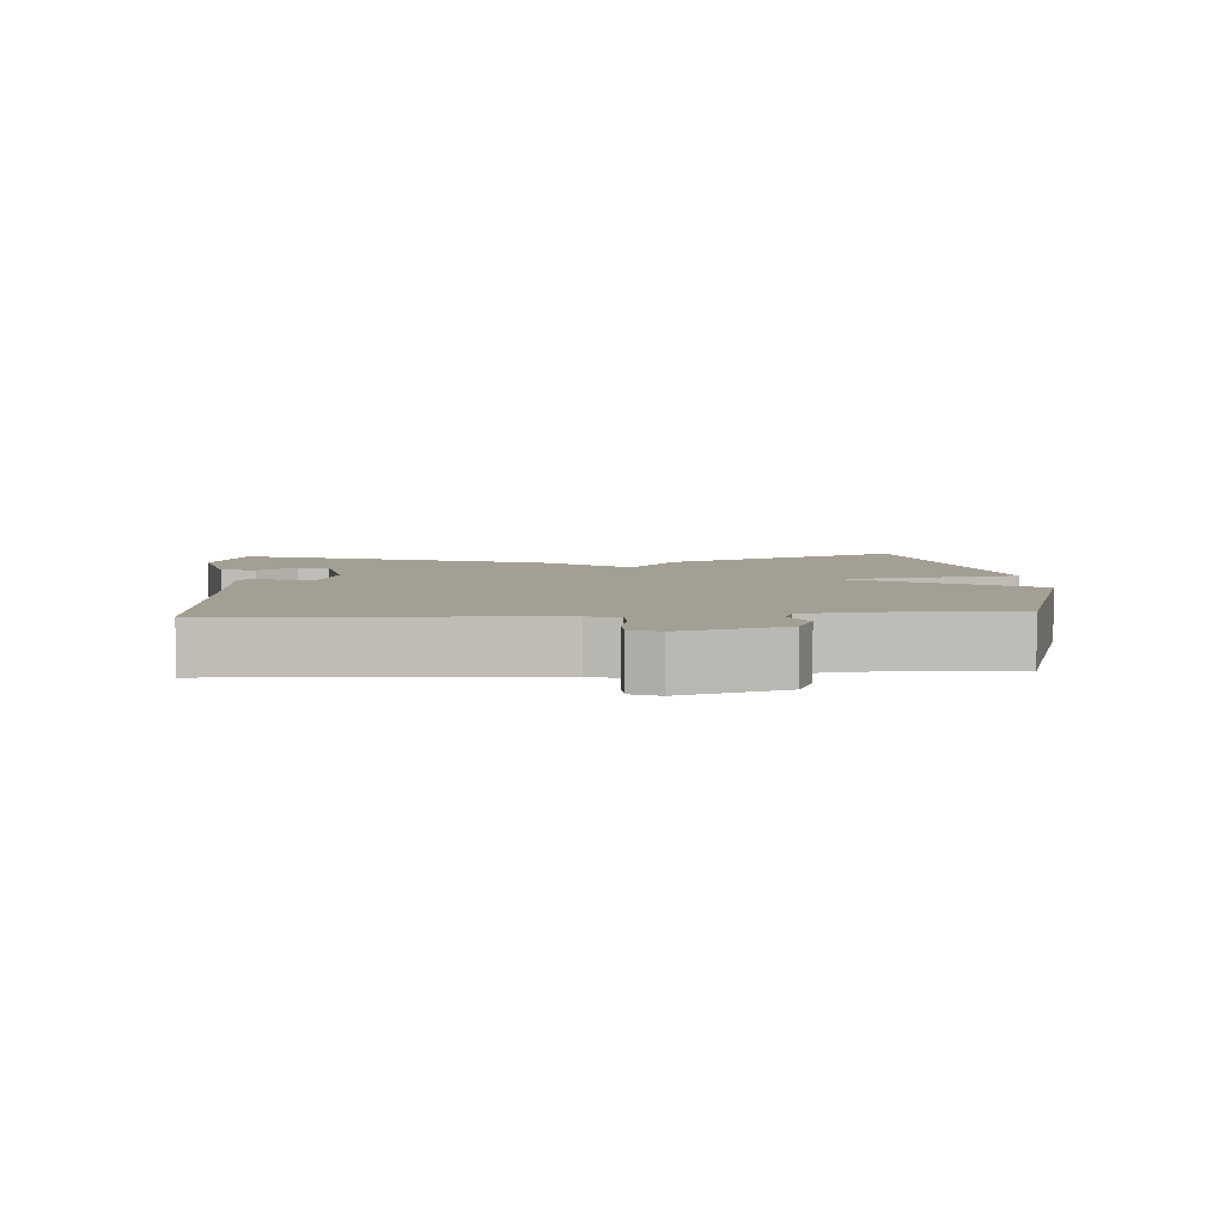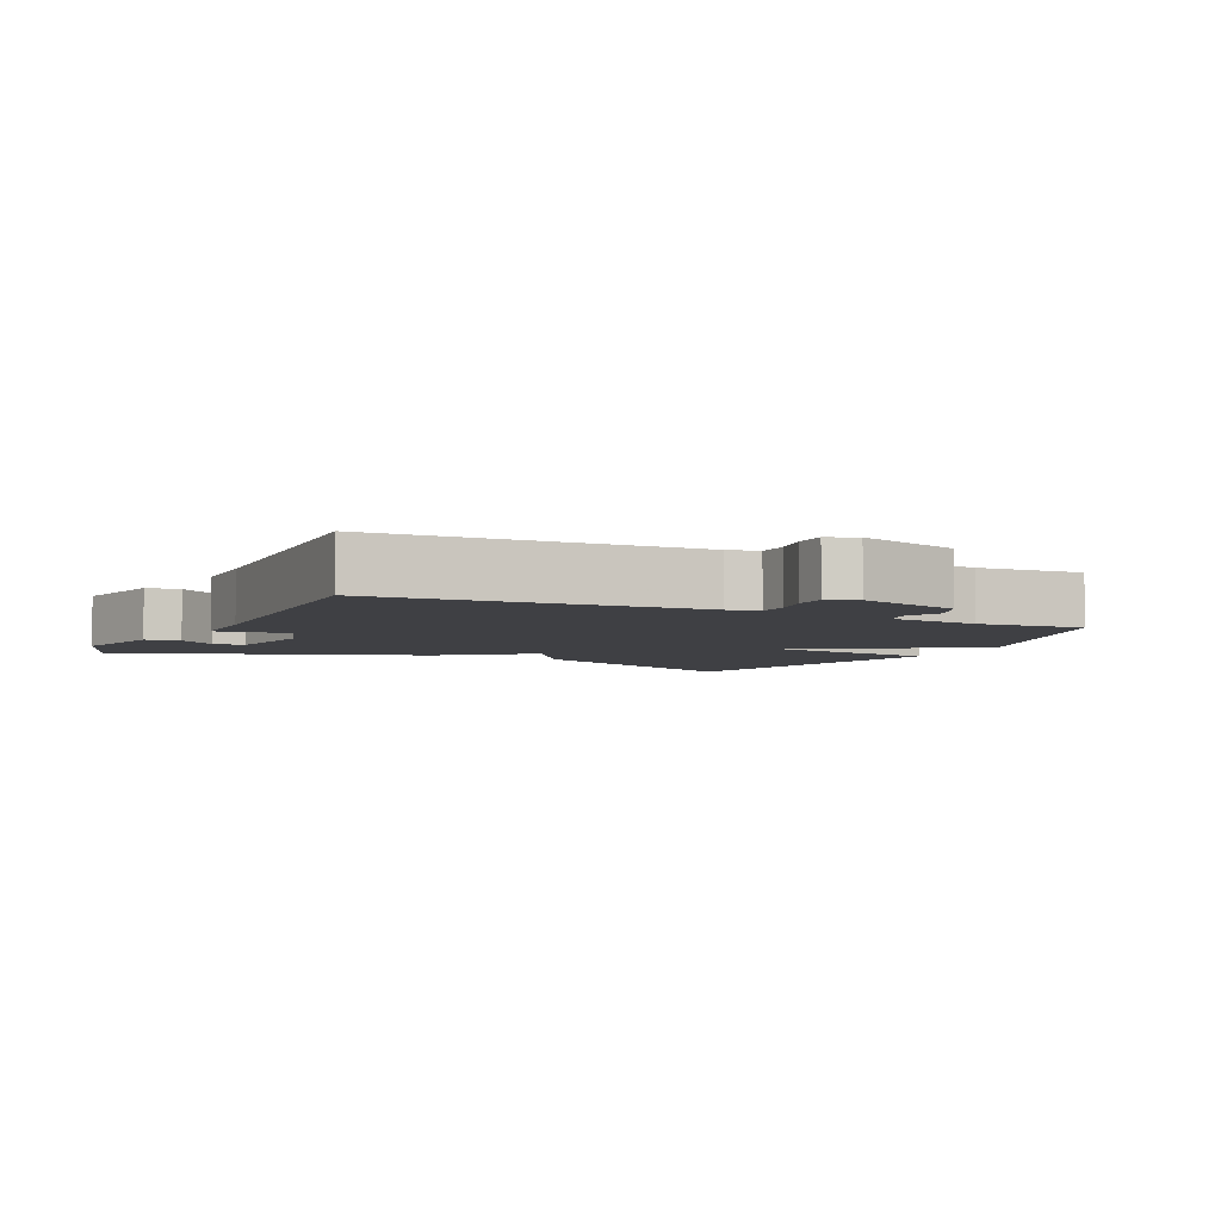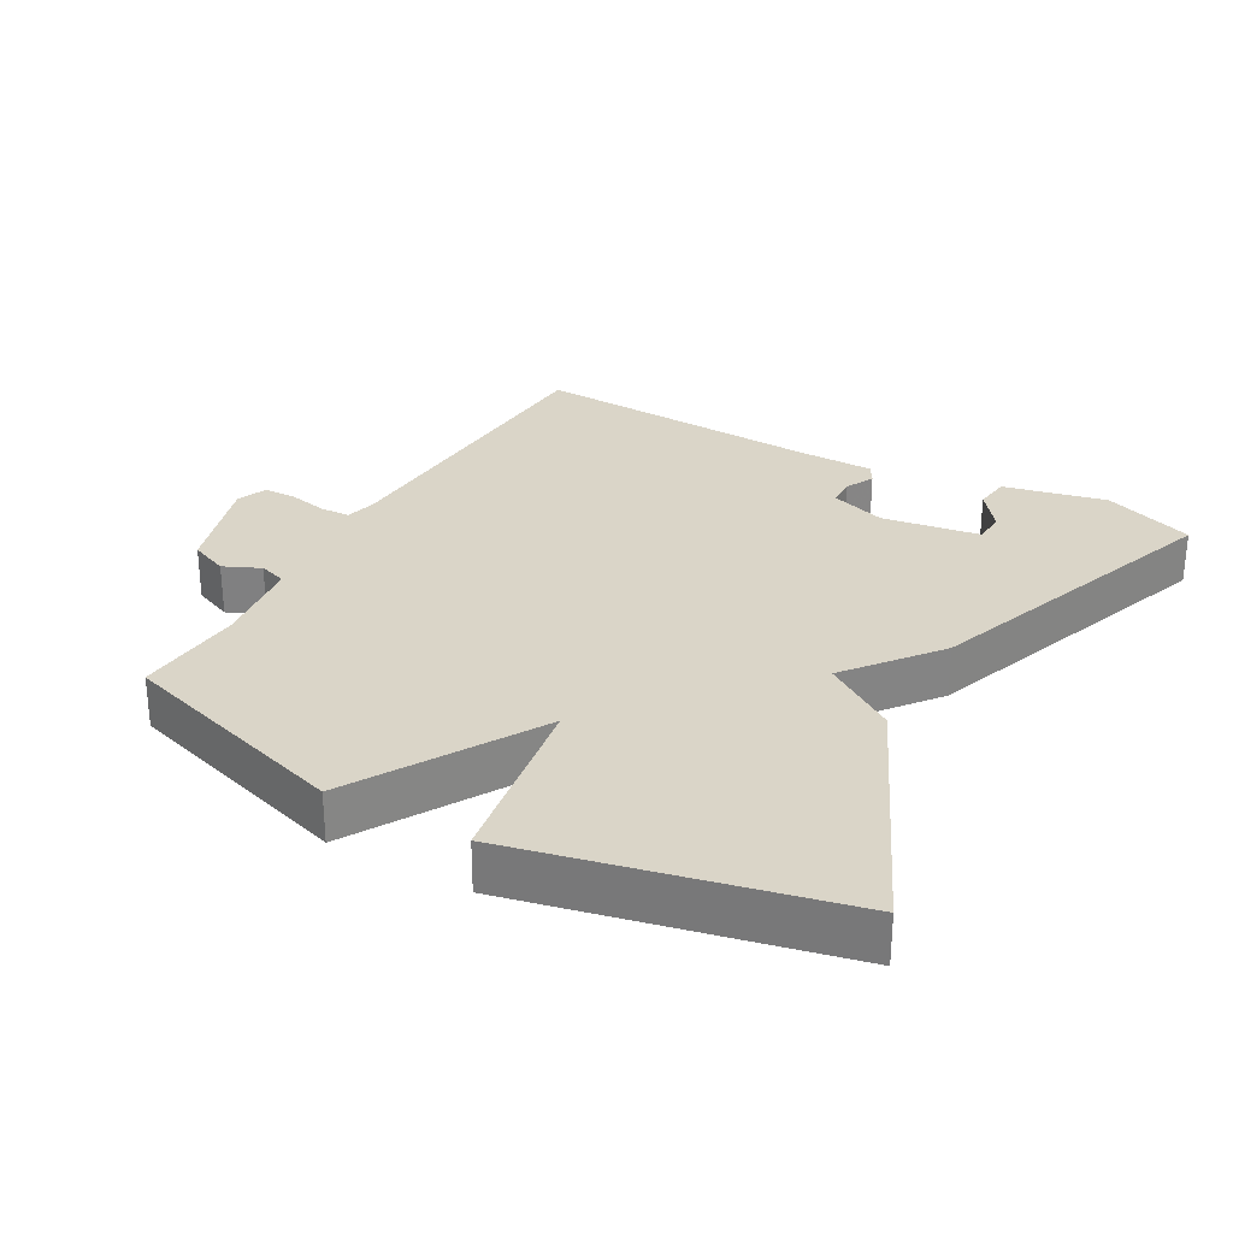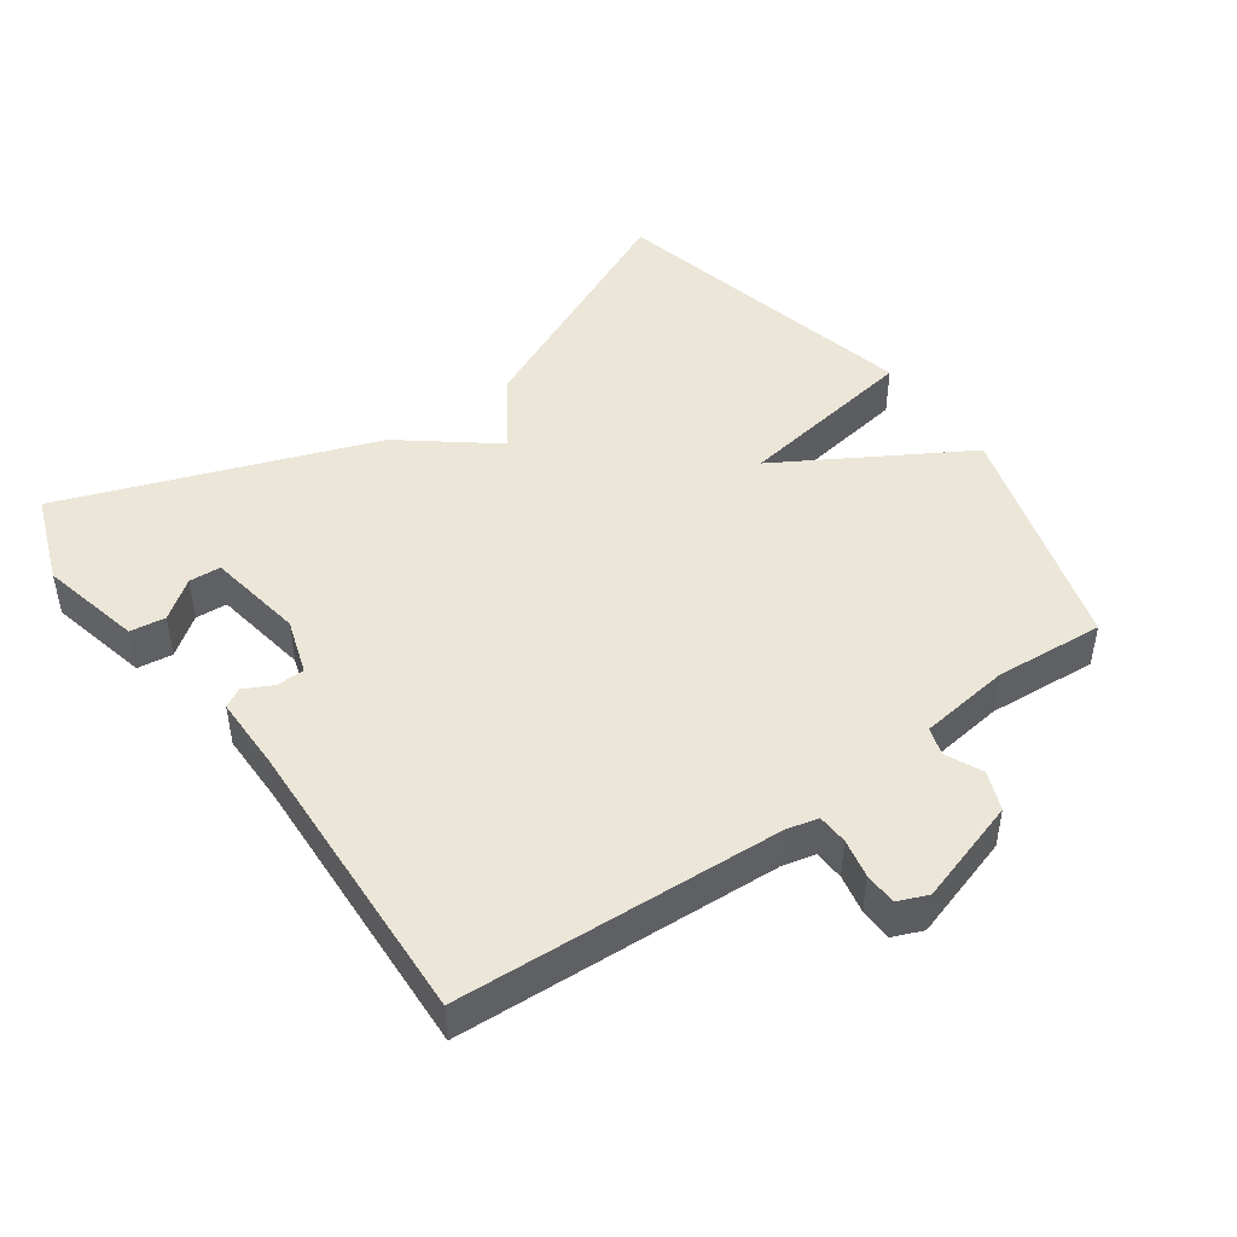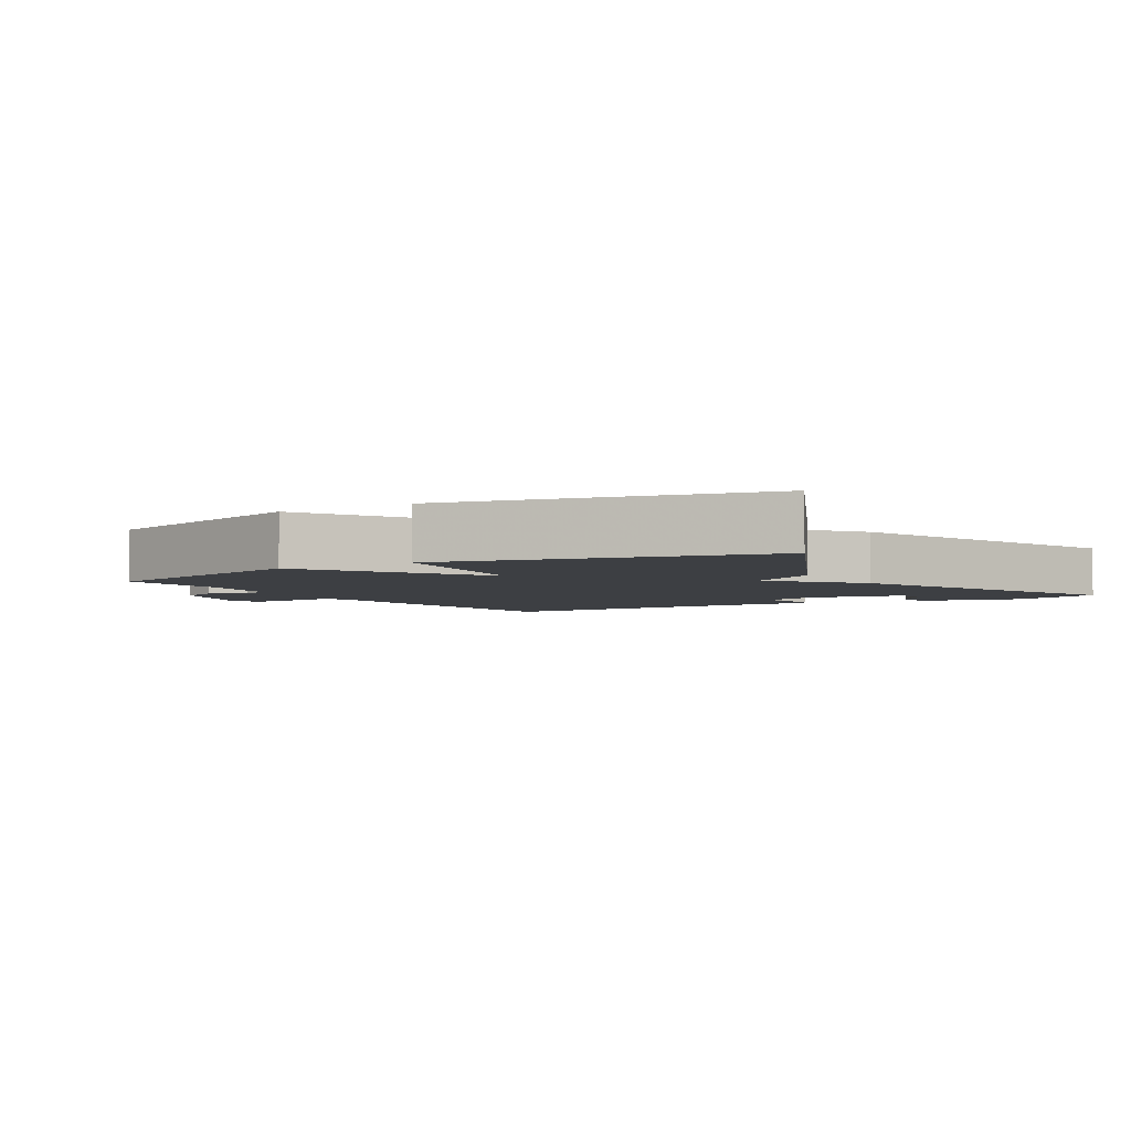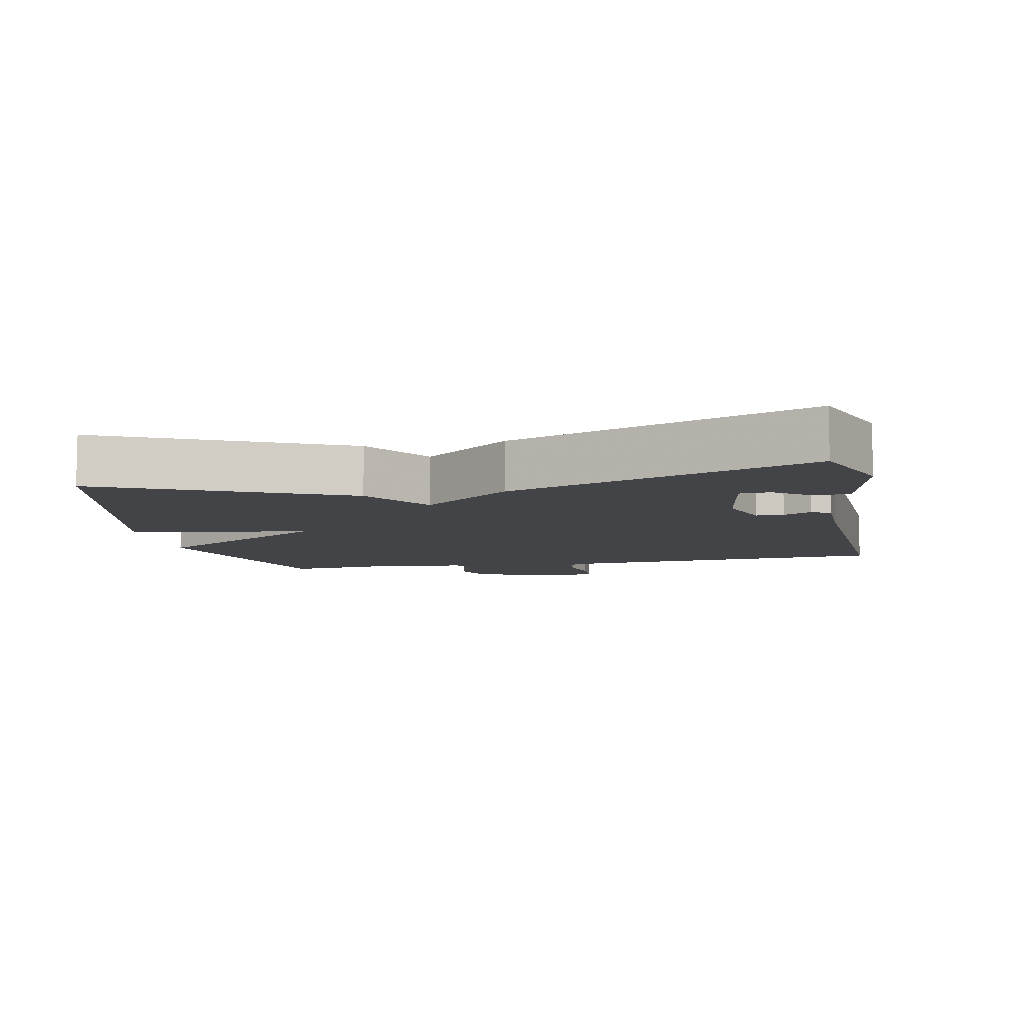
<metadata>
{"format":"obj","ext":"obj","renderer":"f3d","projection":"perspective","resolution":1024,"background":"white","views":[{"elev":5.3,"azim":-93.7,"up":"+Y"},{"elev":-5.0,"azim":-116.0,"up":"+Y"},{"elev":29.1,"azim":29.3,"up":"+Y"},{"elev":46.5,"azim":-125.7,"up":"+Y"},{"elev":-3.9,"azim":31.4,"up":"+Y"},{"elev":-8.1,"azim":101.7,"up":"+Y"}]}
</metadata>
<code>
v -0.5 0.07 0.5
v -0.161 0.07 0.604
v -0.003 0.07 0.338
v 0.039 0.07 0.604
v 0.5 0.07 0.5
v 0.337 0.07 0.147
v 0.233 0.07 0.078
v 0.337 0.07 -0.053
v 0.5 0.07 -0.5
v 0.369 0.07 -0.549
v 0.221 0.07 -0.516
v 0.214 0.07 -0.465
v 0.256 0.07 -0.409
v 0.253 0.07 -0.363
v 0.112 0.07 -0.341
v 0.031 0.07 -0.368
v 0.03 0.07 -0.409
v 0.051 0.07 -0.45
v 0.035 0.07 -0.478
v -0.074 0.07 -0.479
v -0.5 0.07 -0.5
v -0.525 0.07 -0.034
v -0.536 0.07 0.012
v -0.58 0.07 0.014
v -0.636 0.07 0.002
v -0.683 0.07 0.003
v -0.701 0.07 0.046
v -0.654 0.07 0.198
v -0.598 0.07 0.221
v -0.545 0.07 0.197
v -0.505 0.07 0.21
v -0.488 0.07 0.342
v -0.5 0 0.5
v -0.161 0 0.604
v -0.003 0 0.338
v 0.039 0 0.604
v 0.5 0 0.5
v 0.337 0 0.147
v 0.233 0 0.078
v 0.337 0 -0.053
v 0.5 0 -0.5
v 0.369 0 -0.549
v 0.221 0 -0.516
v 0.214 0 -0.465
v 0.256 0 -0.409
v 0.253 0 -0.363
v 0.112 0 -0.341
v 0.031 0 -0.368
v 0.03 0 -0.409
v 0.051 0 -0.45
v 0.035 0 -0.478
v -0.074 0 -0.479
v -0.5 0 -0.5
v -0.525 0 -0.034
v -0.536 0 0.012
v -0.58 0 0.014
v -0.636 0 0.002
v -0.683 0 0.003
v -0.701 0 0.046
v -0.654 0 0.198
v -0.598 0 0.221
v -0.545 0 0.197
v -0.505 0 0.21
v -0.488 0 0.342
f 28 29 30
f 27 28 30
f 26 27 30
f 25 26 30
f 24 25 30
f 23 24 30 31
f 22 23 31
f 22 31 32
f 21 22 32
f 20 21 32
f 20 32 1
f 19 20 1
f 18 19 1
f 17 18 1
f 11 12 13
f 10 11 13
f 9 10 13
f 9 13 14
f 8 9 14
f 7 8 14
f 5 6 7
f 4 5 7
f 3 4 7
f 3 7 14 15
f 1 2 3
f 17 1 3
f 16 17 3
f 3 15 16
f 62 61 60
f 62 60 59
f 62 59 58
f 62 58 57
f 62 57 56
f 63 62 56 55
f 63 55 54
f 64 63 54
f 64 54 53
f 64 53 52
f 33 64 52
f 33 52 51
f 33 51 50
f 33 50 49
f 45 44 43
f 45 43 42
f 45 42 41
f 46 45 41
f 46 41 40
f 46 40 39
f 39 38 37
f 39 37 36
f 39 36 35
f 47 46 39 35
f 35 34 33
f 35 33 49
f 35 49 48
f 48 47 35
f 1 33 34 2
f 2 34 35 3
f 3 35 36 4
f 4 36 37 5
f 5 37 38 6
f 6 38 39 7
f 7 39 40 8
f 8 40 41 9
f 9 41 42 10
f 10 42 43 11
f 11 43 44 12
f 12 44 45 13
f 13 45 46 14
f 14 46 47 15
f 15 47 48 16
f 16 48 49 17
f 17 49 50 18
f 18 50 51 19
f 19 51 52 20
f 20 52 53 21
f 21 53 54 22
f 22 54 55 23
f 23 55 56 24
f 24 56 57 25
f 25 57 58 26
f 26 58 59 27
f 27 59 60 28
f 28 60 61 29
f 29 61 62 30
f 30 62 63 31
f 31 63 64 32
f 32 64 33 1

</code>
